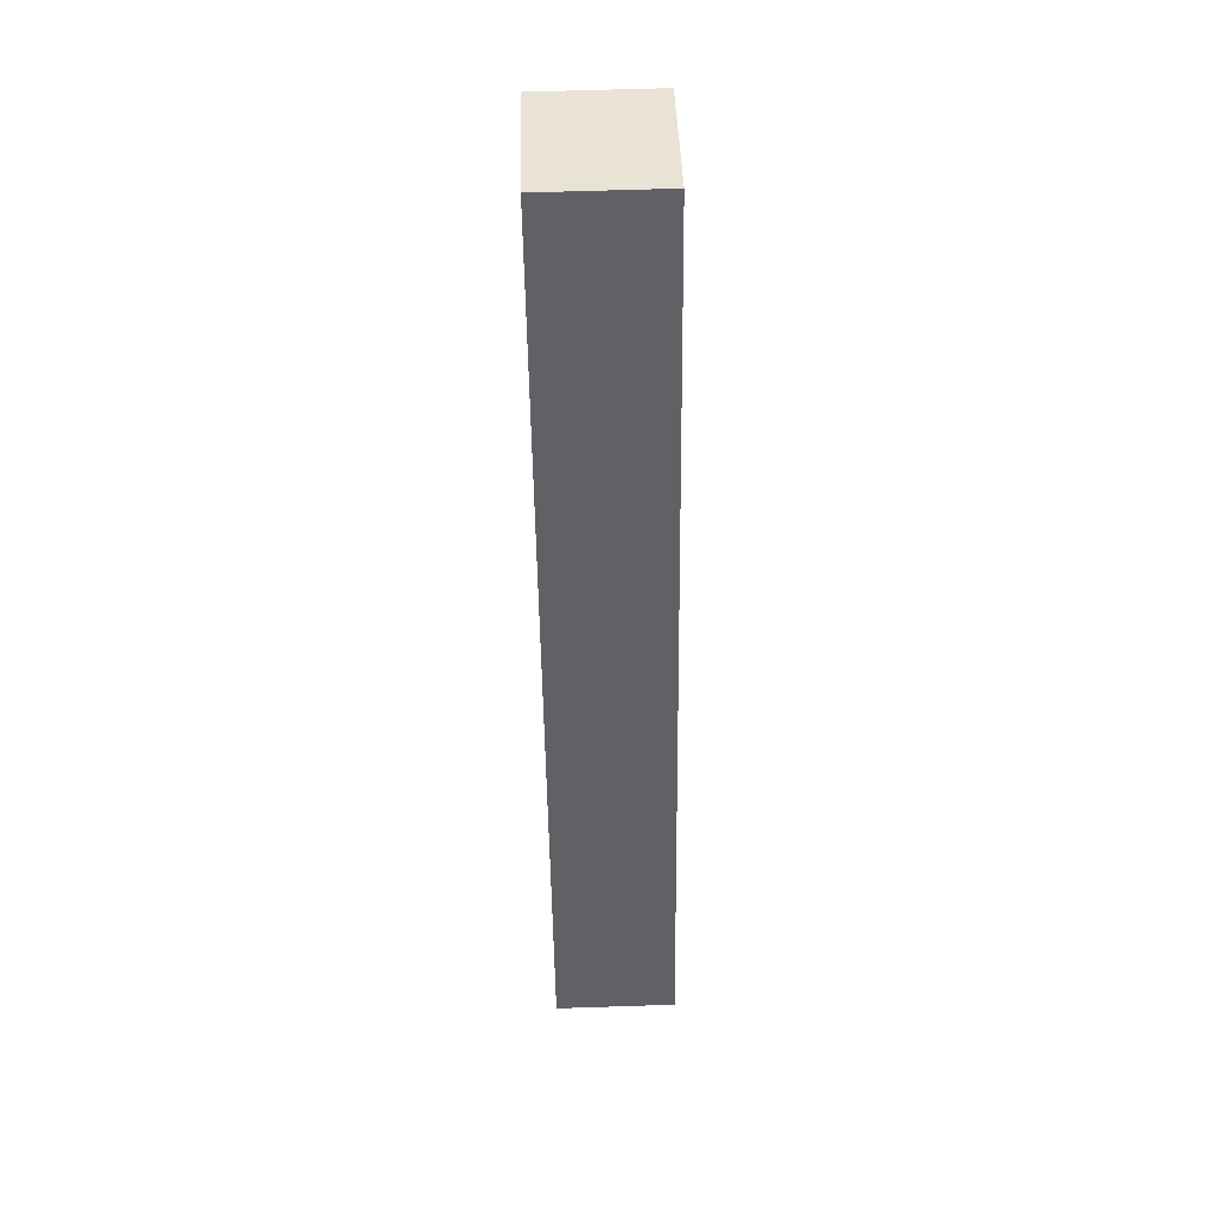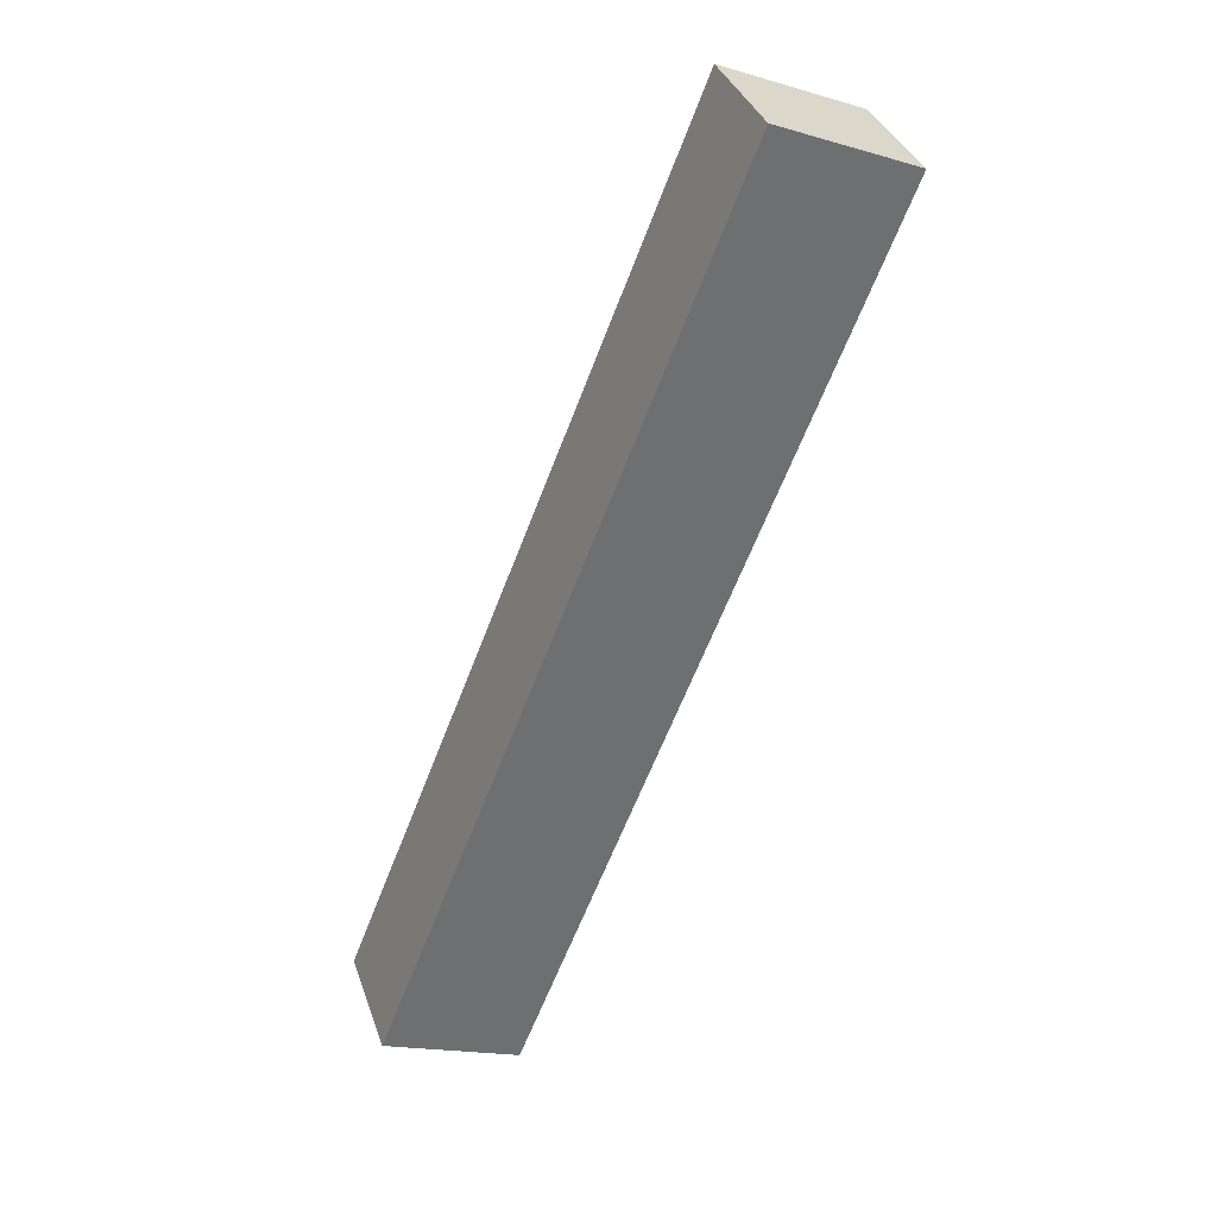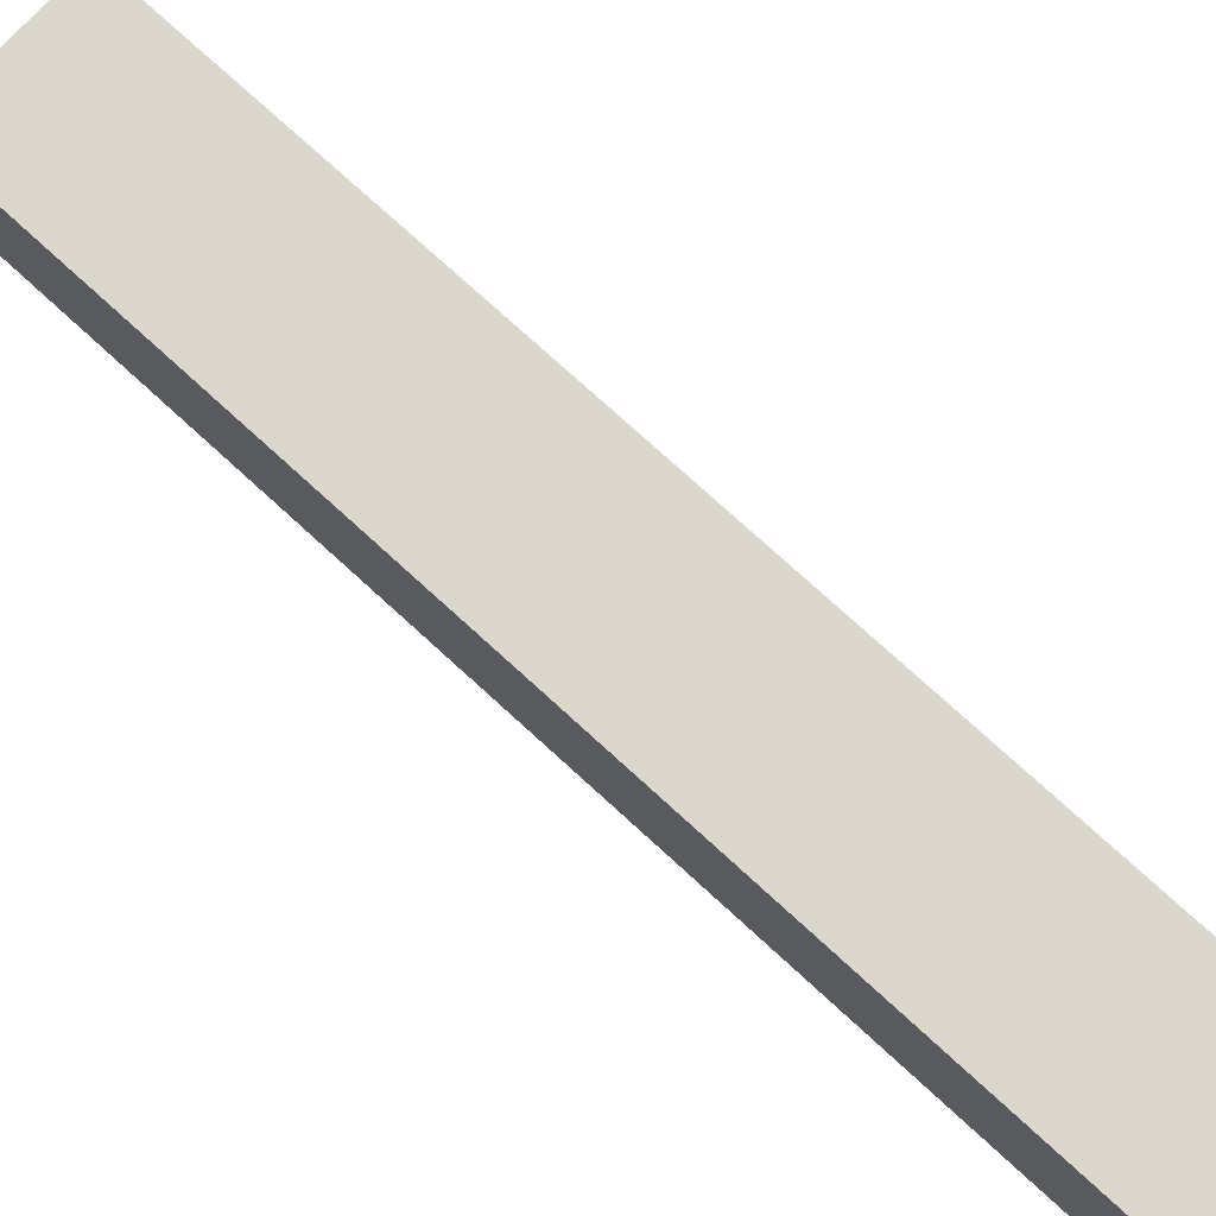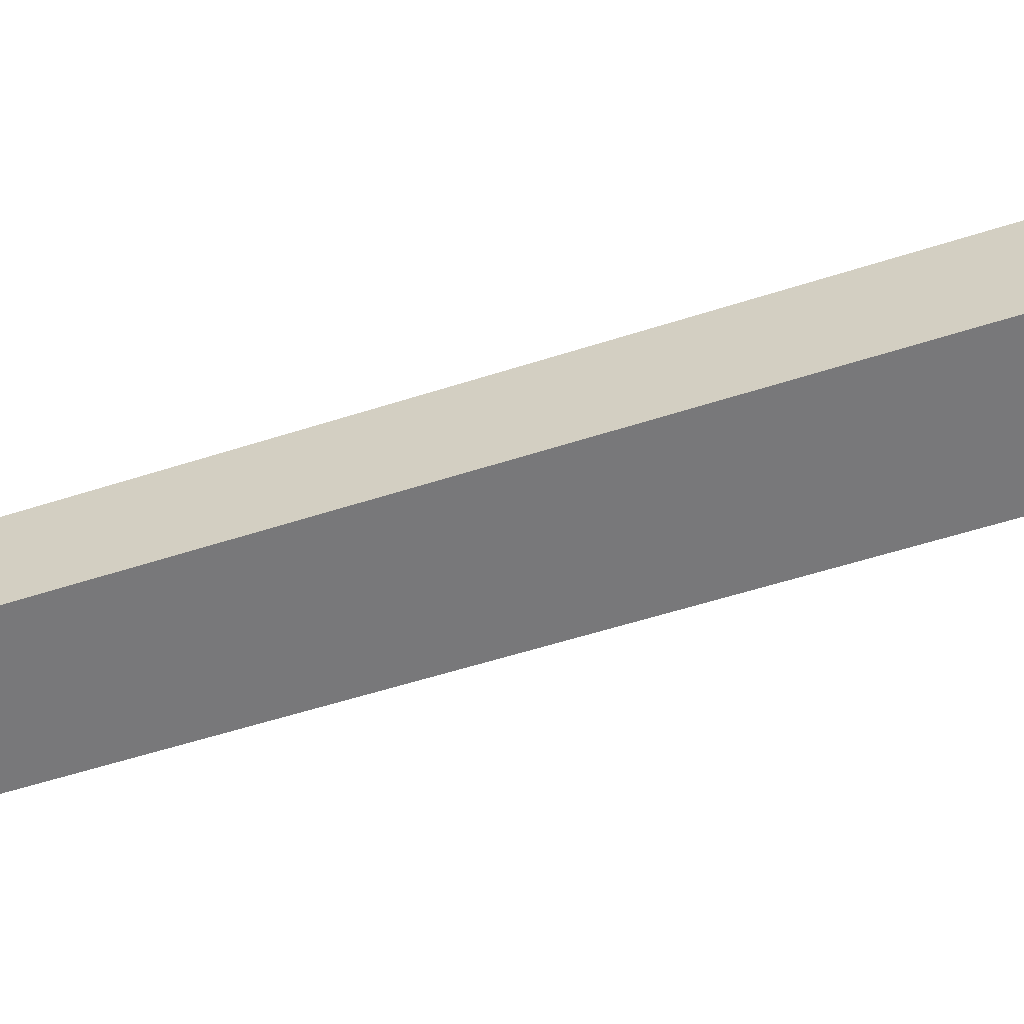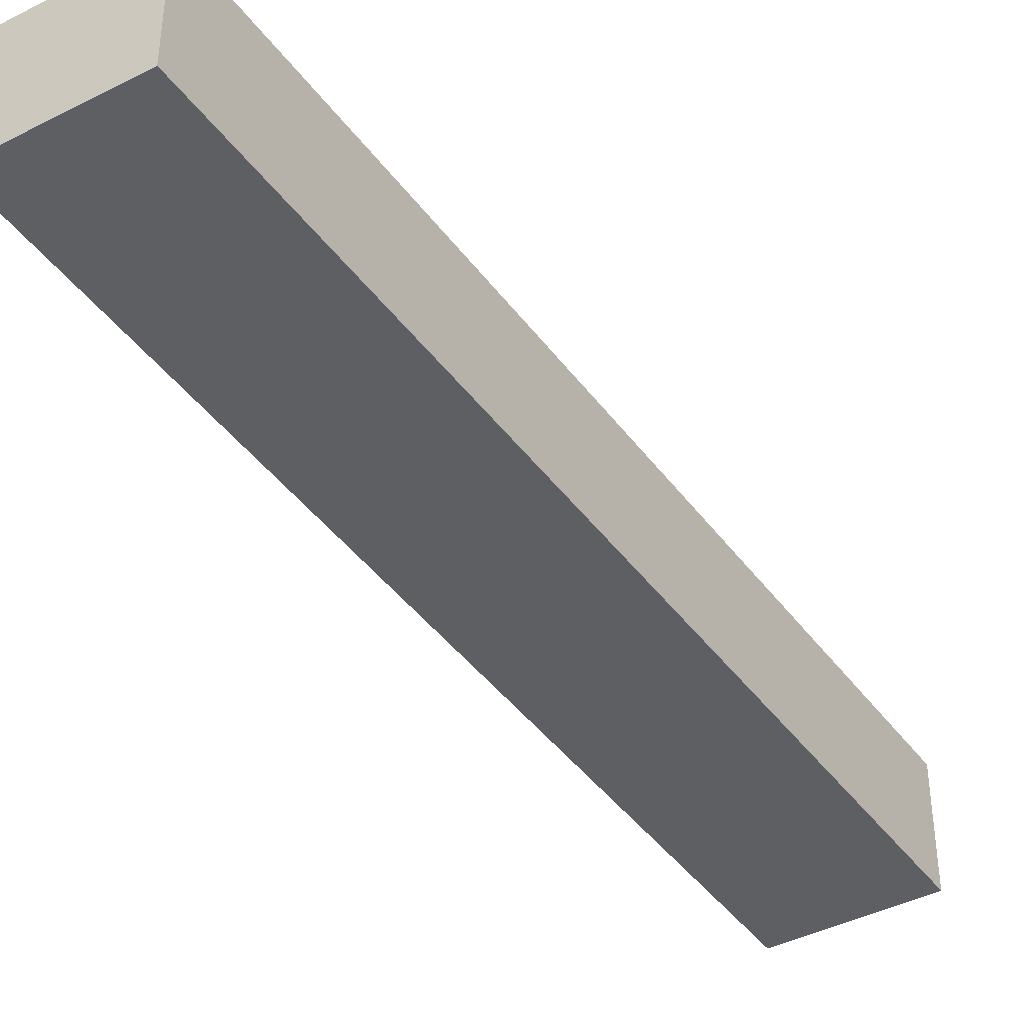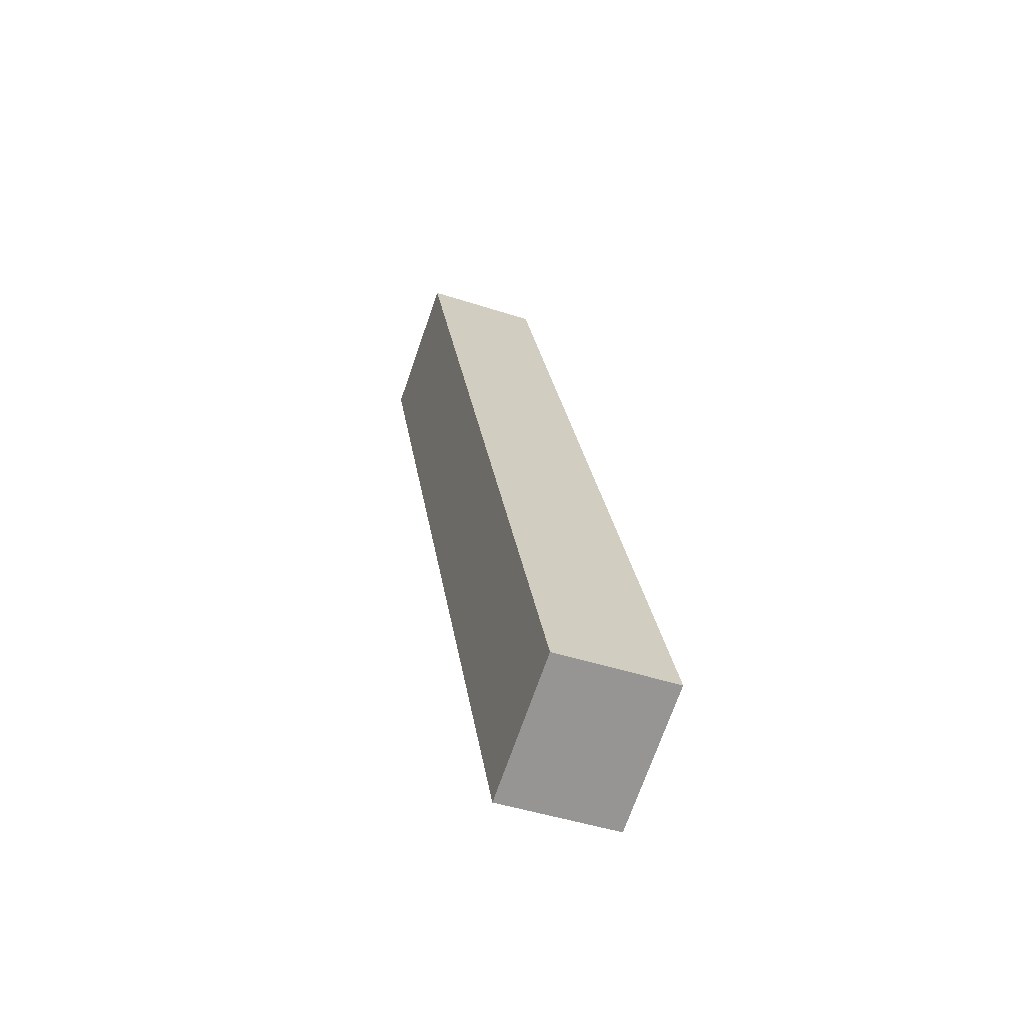
<metadata>
{"format":"obj","ext":"obj","renderer":"f3d","projection":"perspective","resolution":1024,"background":"white","views":[{"elev":64.3,"azim":-91.9,"up":"+Z"},{"elev":36.1,"azim":-18.1,"up":"+Z"},{"elev":73.3,"azim":154.5,"up":"+Y"},{"elev":-57.6,"azim":-49.9,"up":"+Y"},{"elev":-41.8,"azim":-125.3,"up":"+Y"},{"elev":-45.4,"azim":-110.7,"up":"+Z"}]}
</metadata>
<code>
v  0 3.602 2.206e-16
v  14.85 3.602 25.21
v  4.07 3.602 -1.738
v  10.71 3.602 26.96
v  14.85 -1.544e-15 25.21
v  4.07 1.064e-16 -1.738
v  0 0 0
v  10.71 -1.651e-15 26.96
g defaultobject
f 1 2 3
f 2 1 4
f 5 3 2
f 3 5 6
f 6 1 3
f 1 6 7
f 7 4 1
f 4 7 8
f 8 2 4
f 2 8 5
f 5 7 6
f 7 5 8

</code>
